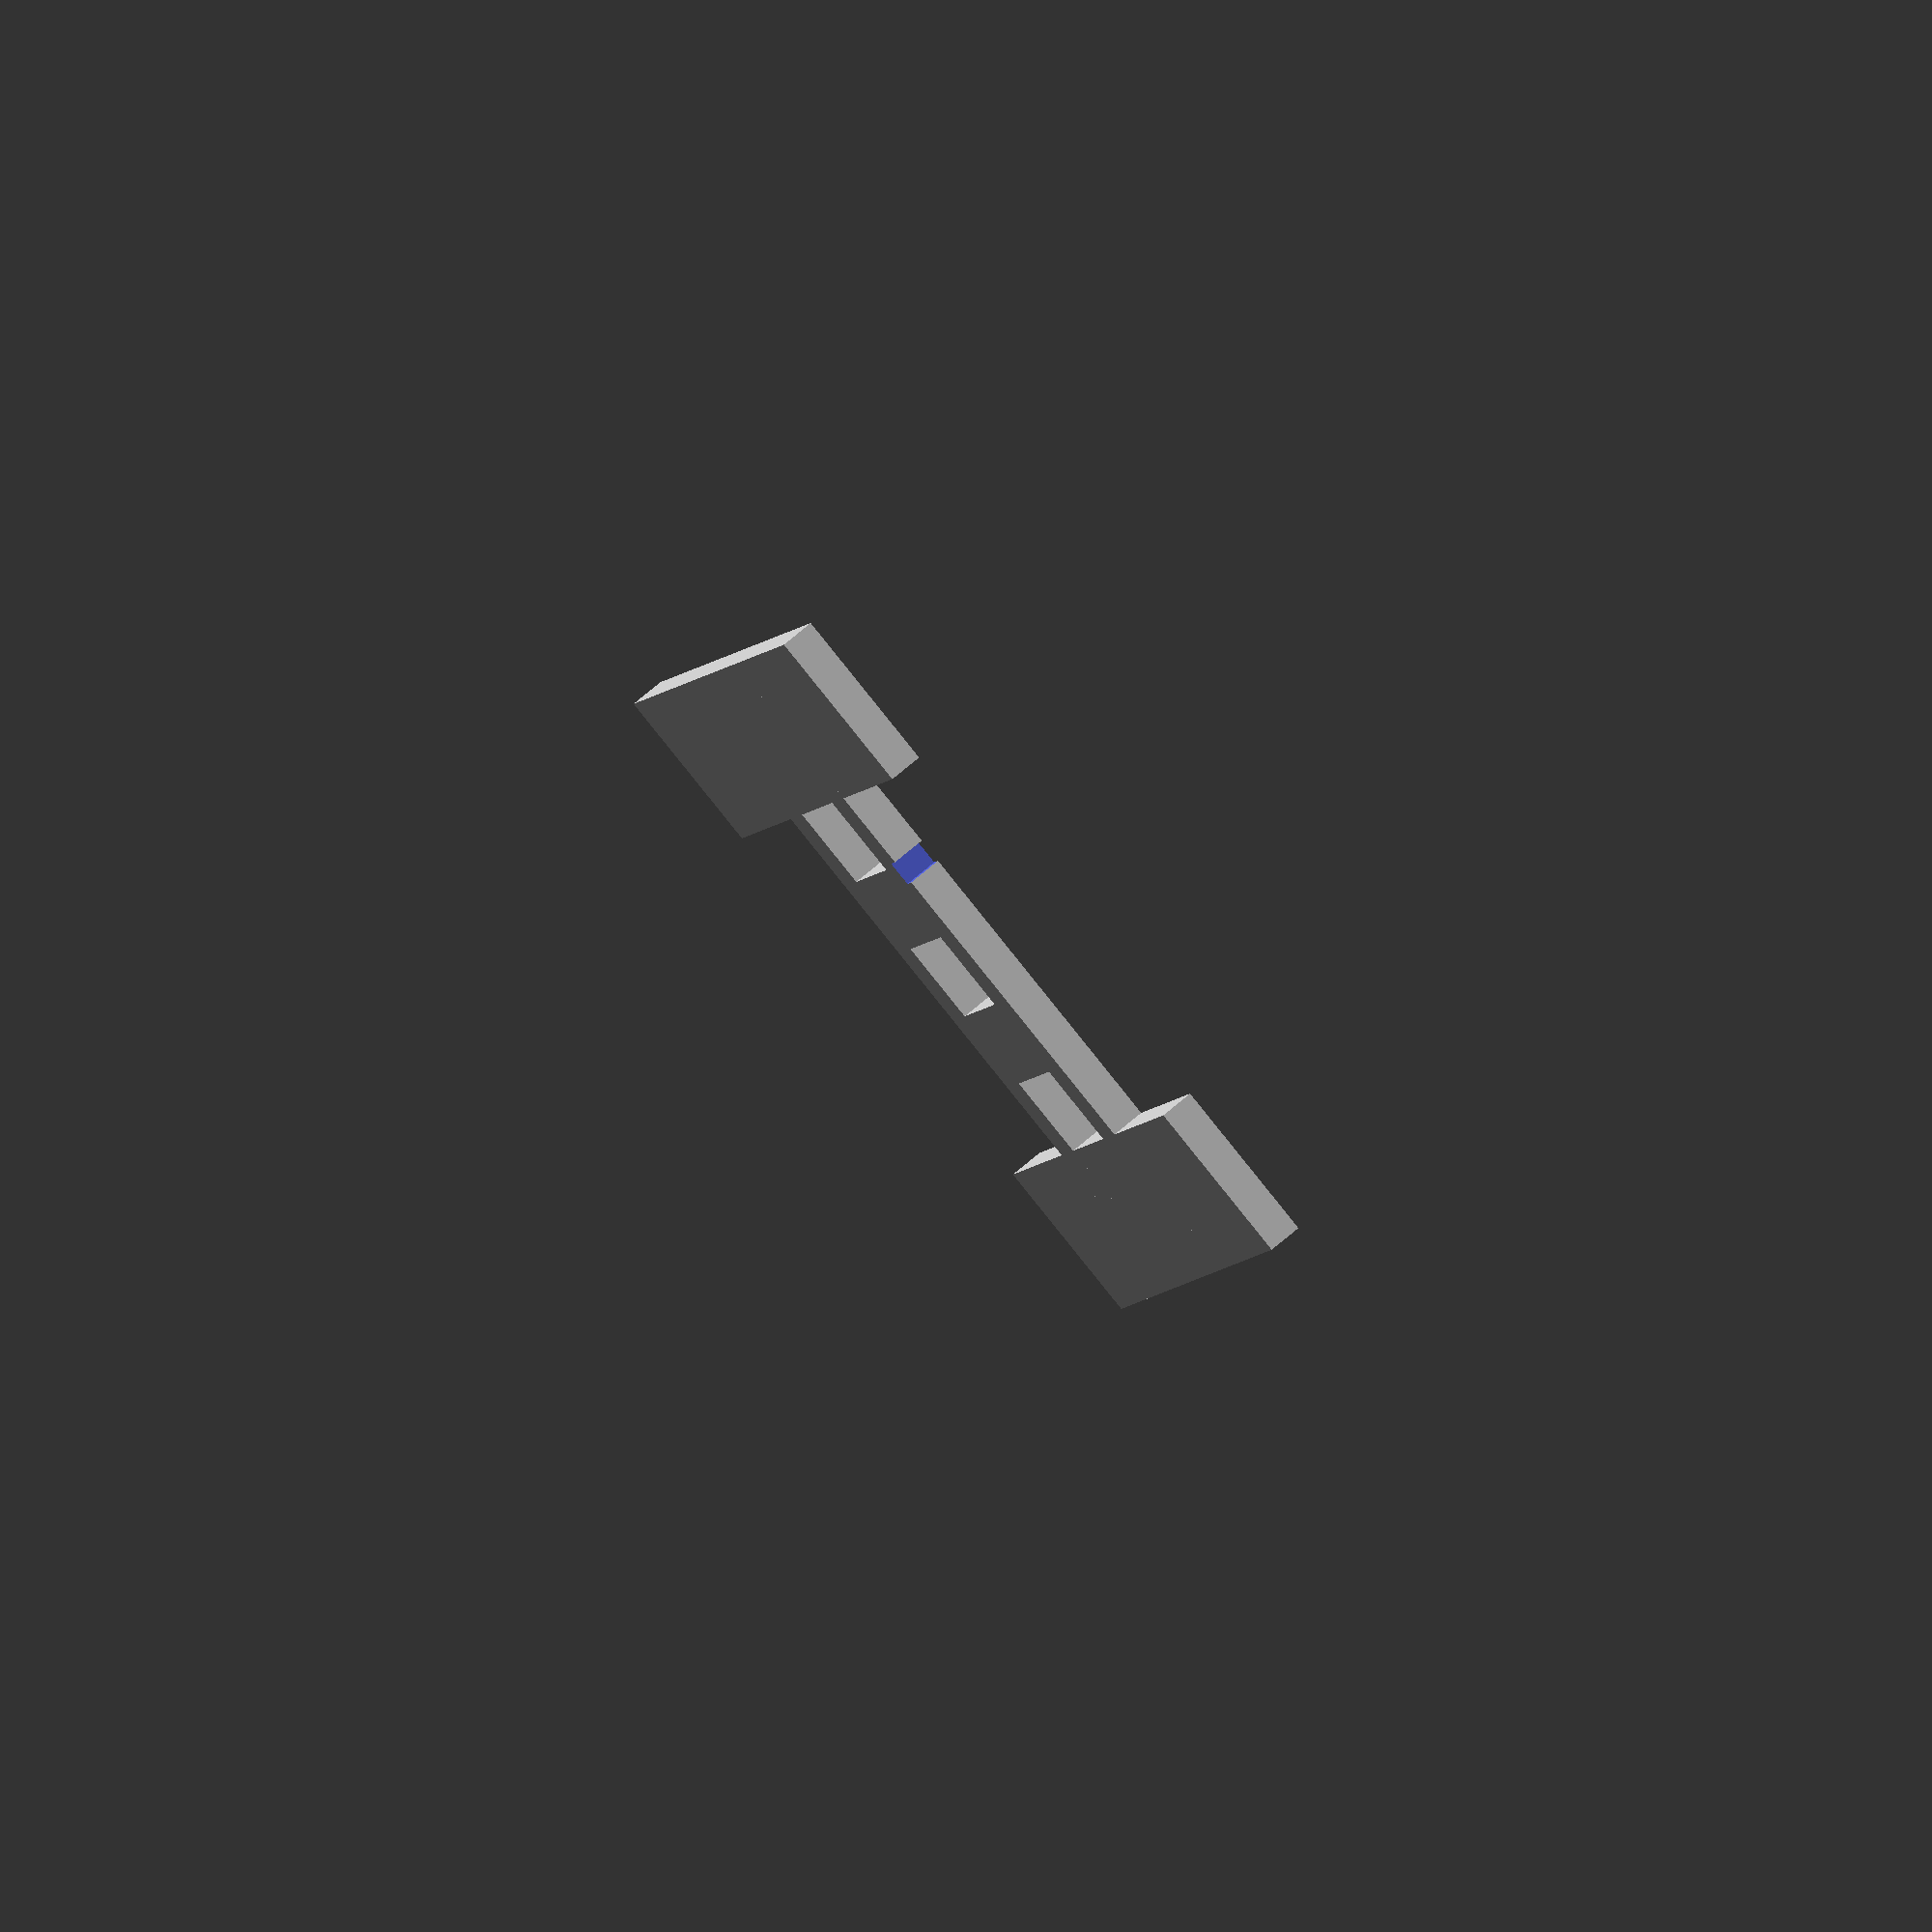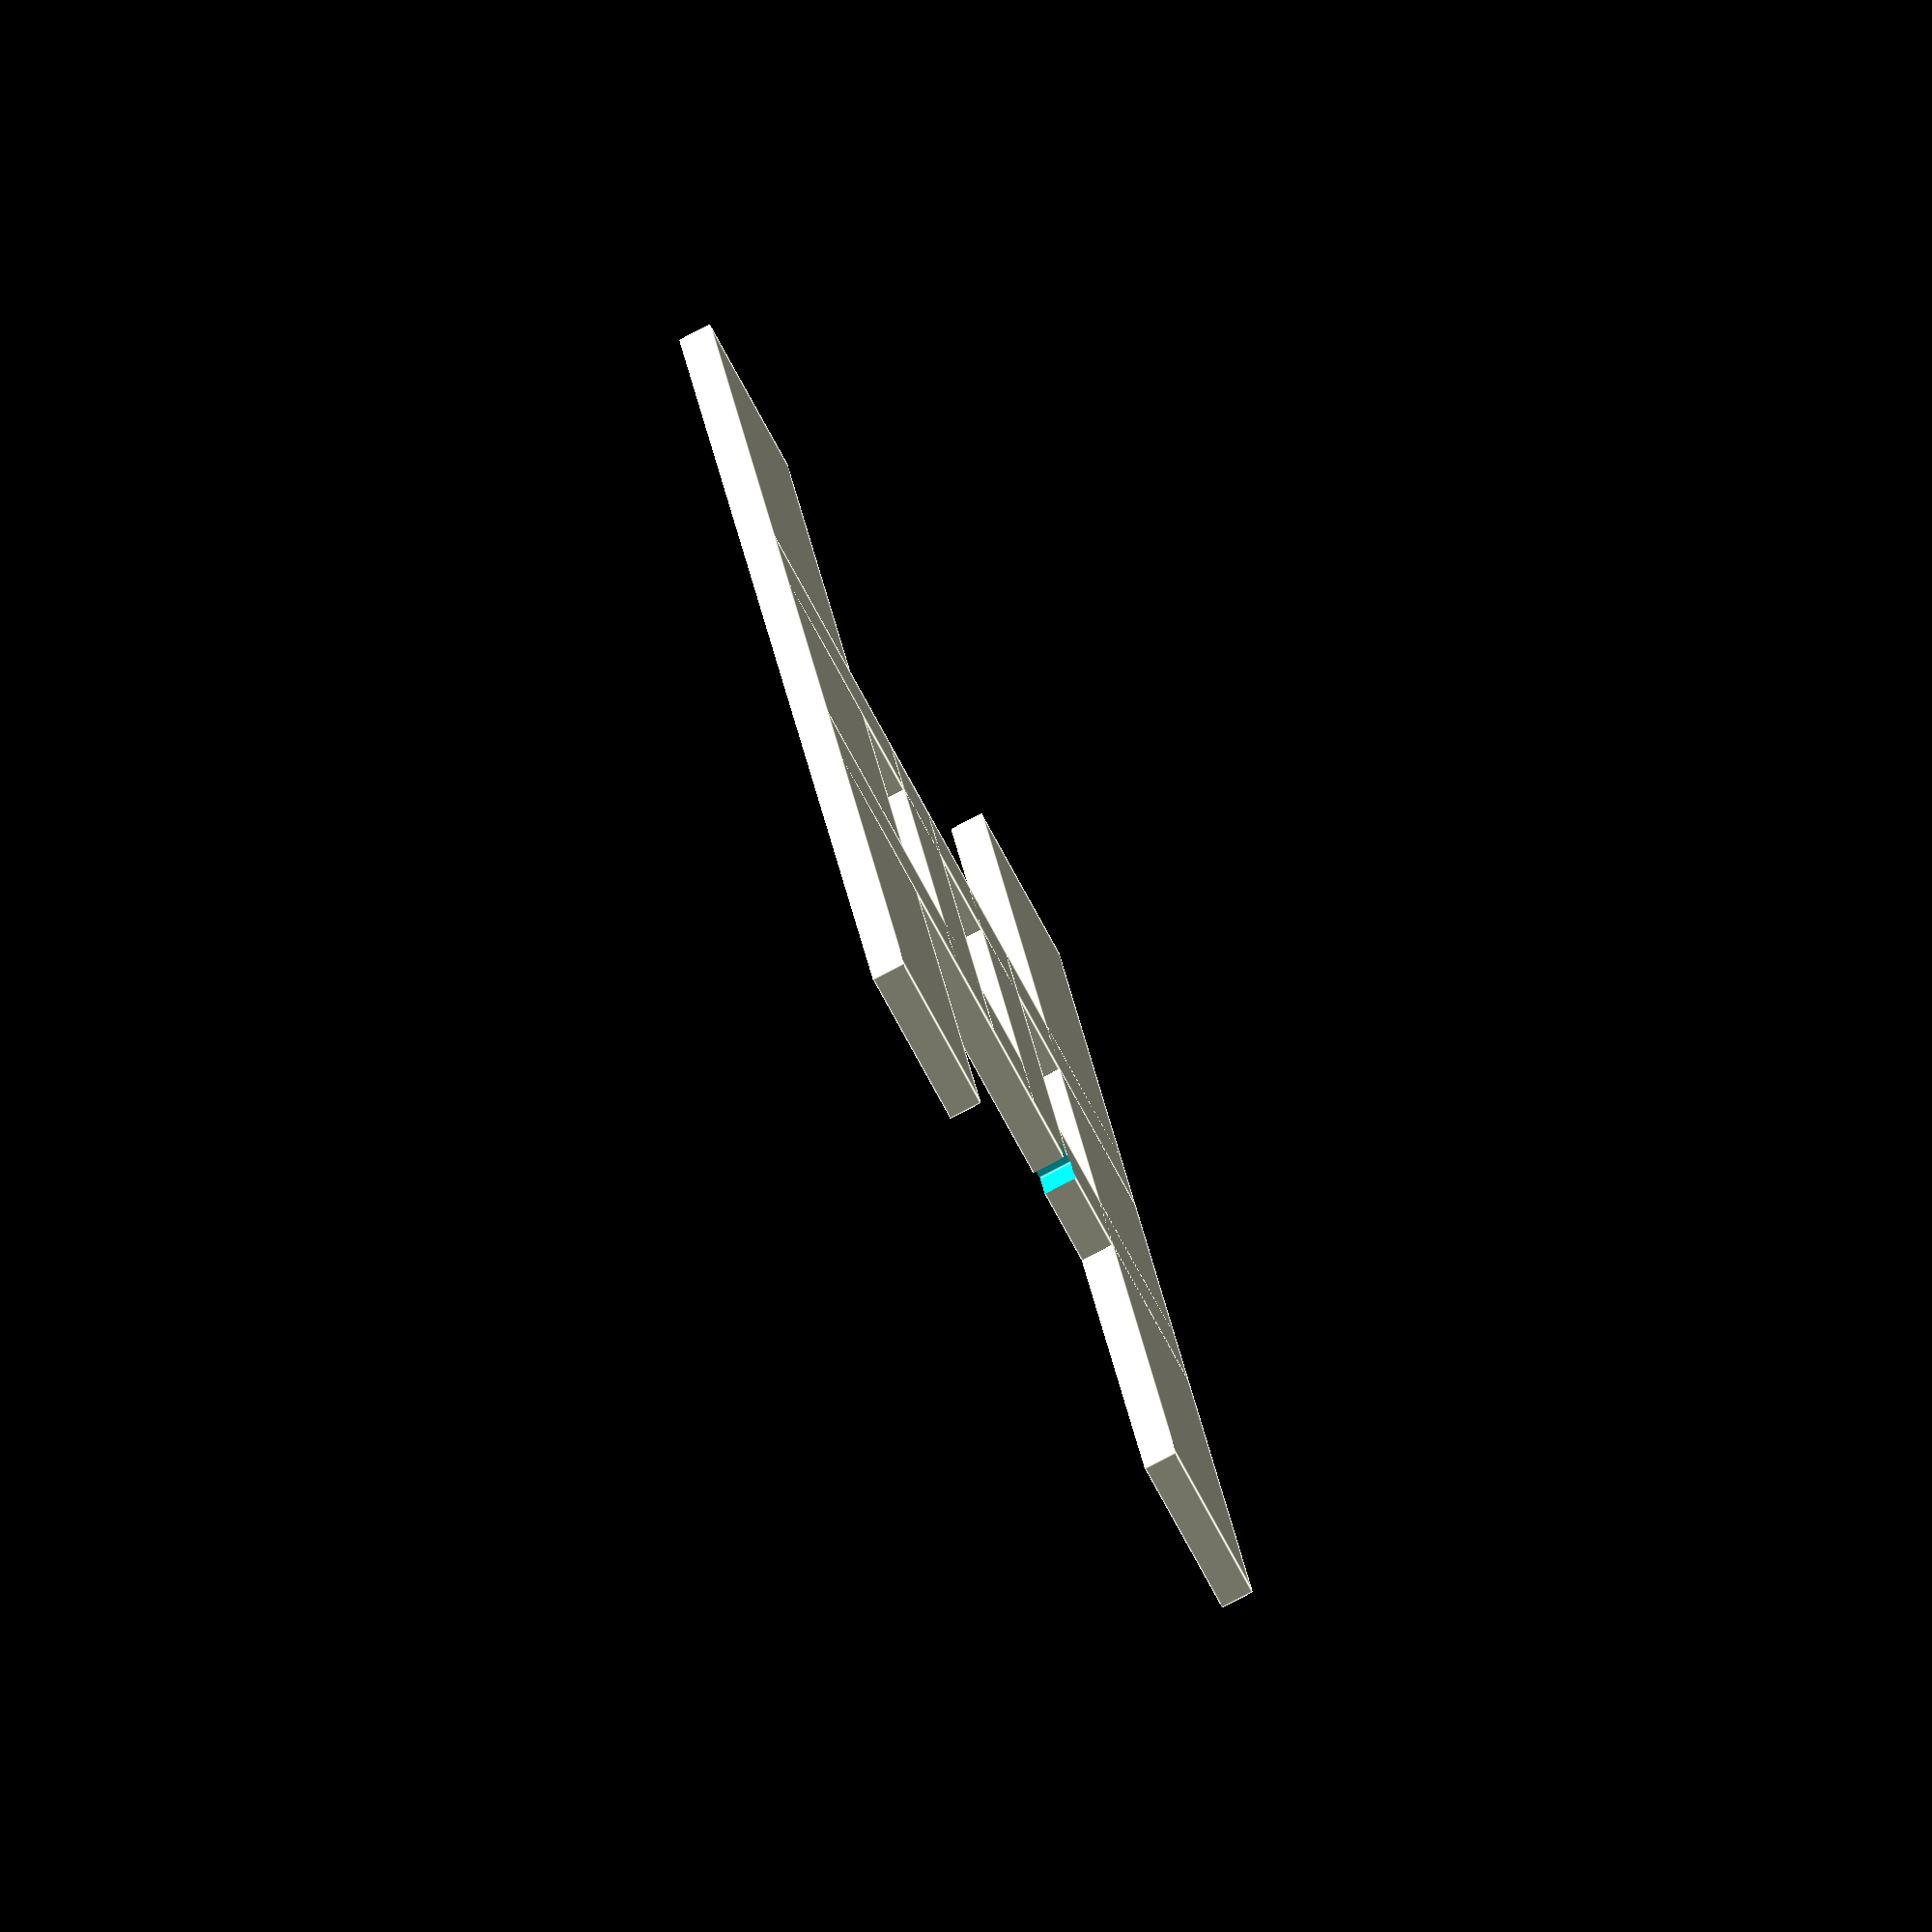
<openscad>
Thickness=4; // z height, determines the sturdiness 
MainBodyLength=200; // 
MainBodyWidth=90; // wires are wrapped around this axis
ExteriorArmWidth=20;
InteriorArmSpacing=70; // how much you HAVE to wrap cord around
InteriorArmWidth=15;
NotchDepth=5;
VaryNotchPosition=0;
NumberCenterSupports=2; 
CenterSupportWidth=10;


module ExteriorArms(){
    union(){
        cube(([MainBodyLength,ExteriorArmWidth,Thickness]));
        translate([0, ((MainBodyWidth)-(ExteriorArmWidth)) ,0])
        cube(([MainBodyLength,ExteriorArmWidth,Thickness]));
    }
}

module InteriorArms(){
    union(){
        cube(([InteriorArmWidth,MainBodyWidth,Thickness]));
        translate([((InteriorArmSpacing)-(InteriorArmWidth)),0,0])
        cube(([InteriorArmWidth,MainBodyWidth,Thickness]));       
    }
}

module CenterSupports(){
    
    union(){
        cube(([0,0,0]));
        translate([0,0,0])
        cube(([0,0,0]));       
    }
    
}


module MainBody(){
    union(){
        ExteriorArms();
        translate([(MainBodyLength/2)-(InteriorArmSpacing/2),0,0])
        InteriorArms();
    }
    for (i=[0:NumberCenterSupports-1]){
        translate([(MainBodyLength/2)-(InteriorArmSpacing/2)*0.99, ((ExteriorArmWidth)-(CenterSupportWidth/2)) + (i+1)*(((MainBodyWidth-(2*ExteriorArmWidth))+ CenterSupportWidth)/(NumberCenterSupports+1)) - (CenterSupportWidth/2)  ,0])
        cube(([InteriorArmSpacing*0.99,CenterSupportWidth,Thickness]));
    
    }
}

module Notch(){
    cube(([100,3,100]));
}

difference(){
    MainBody();
    translate([(MainBodyLength/2)+(InteriorArmSpacing/2)-NotchDepth,MainBodyWidth-ExteriorArmWidth-( (MainBodyWidth-(2*ExteriorArmWidth))/4)+VaryNotchPosition,-0.50])
    Notch();
}





</openscad>
<views>
elev=278.1 azim=277.9 roll=50.7 proj=o view=wireframe
elev=80.6 azim=76.0 roll=297.6 proj=o view=edges
</views>
